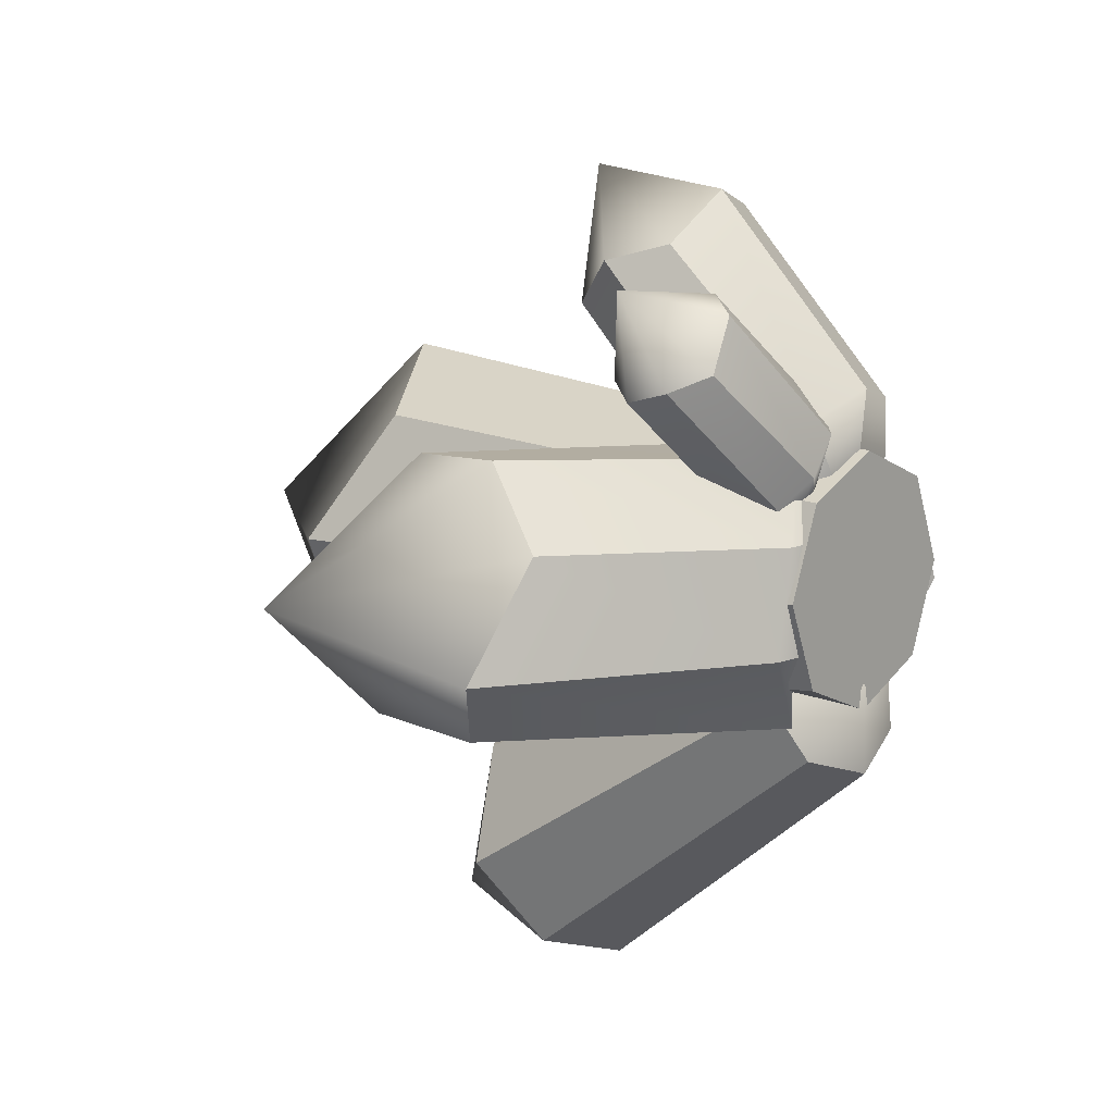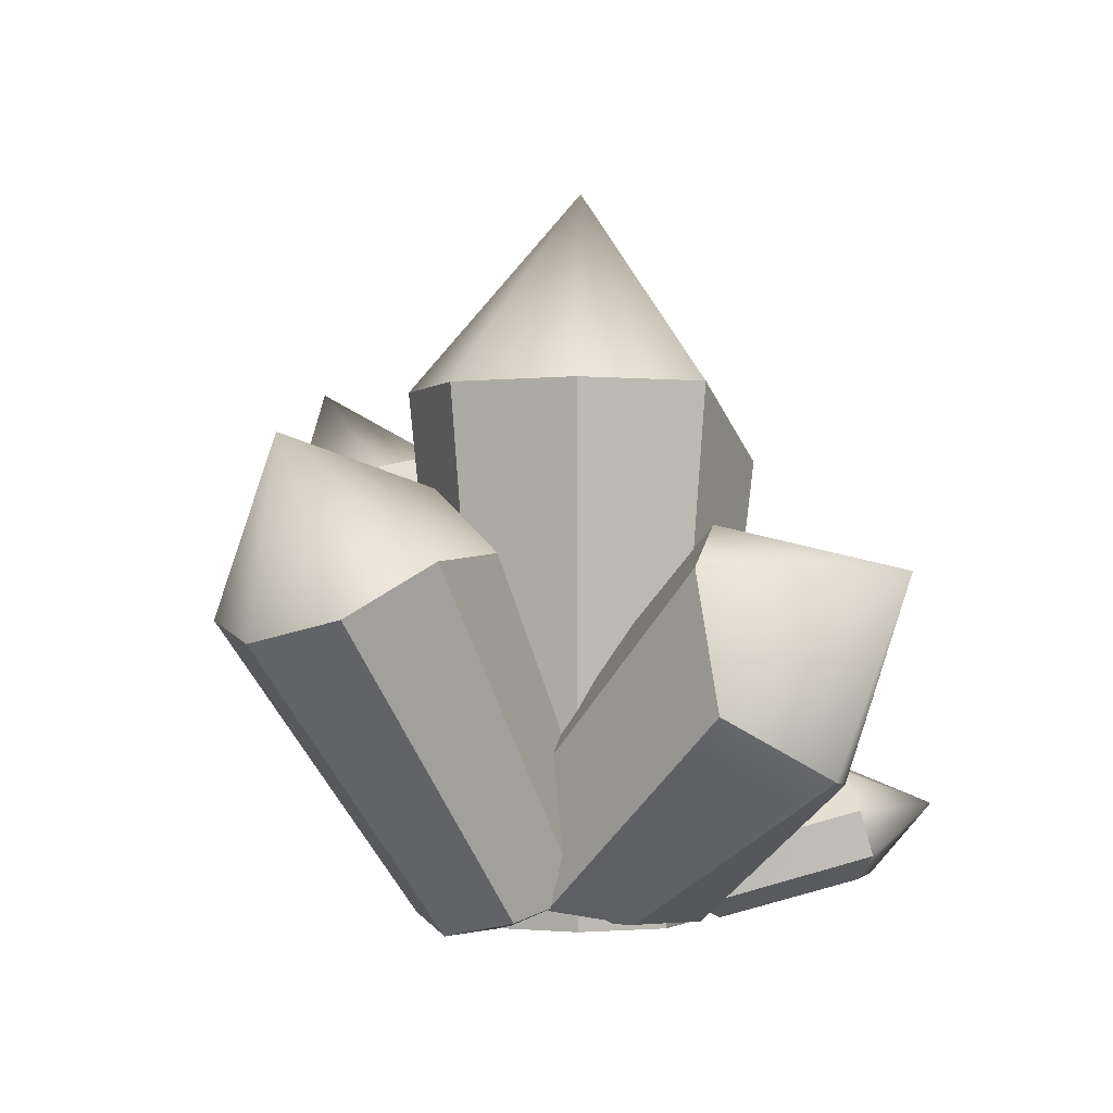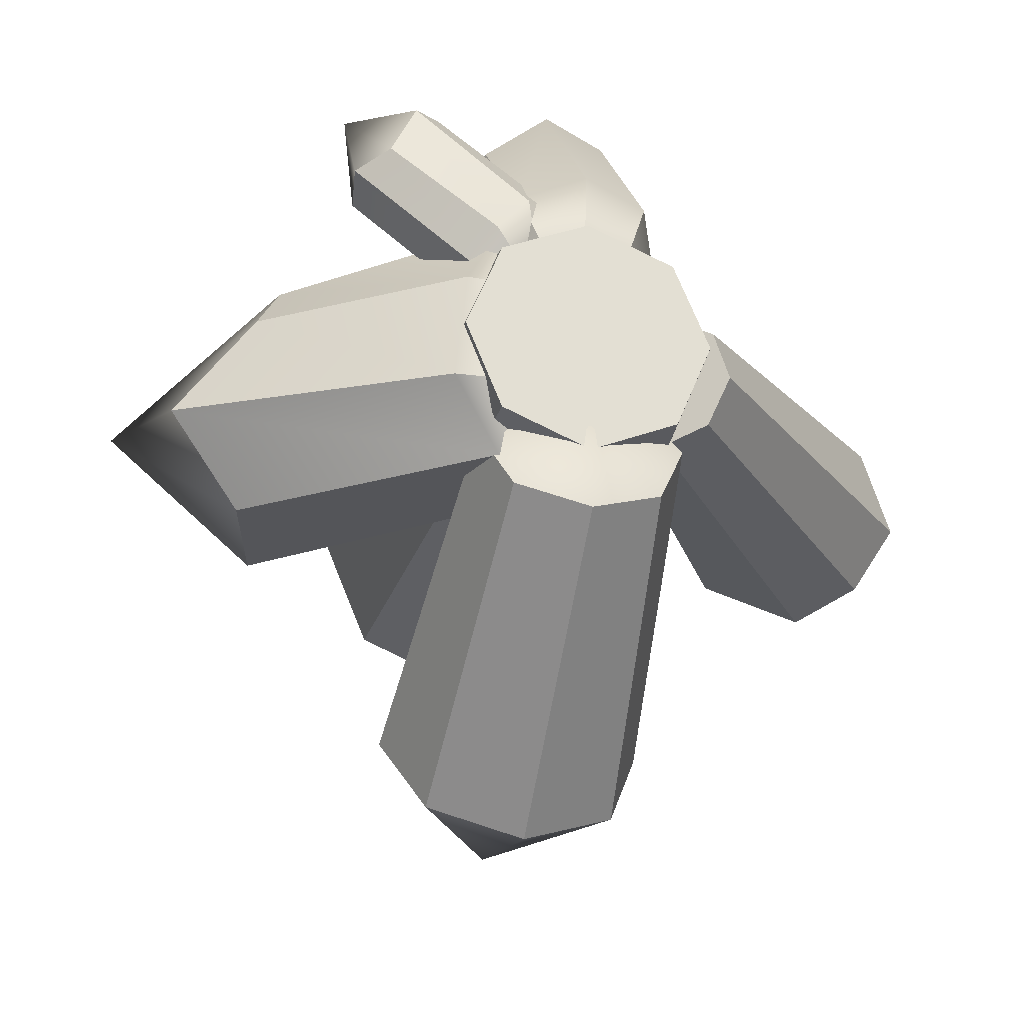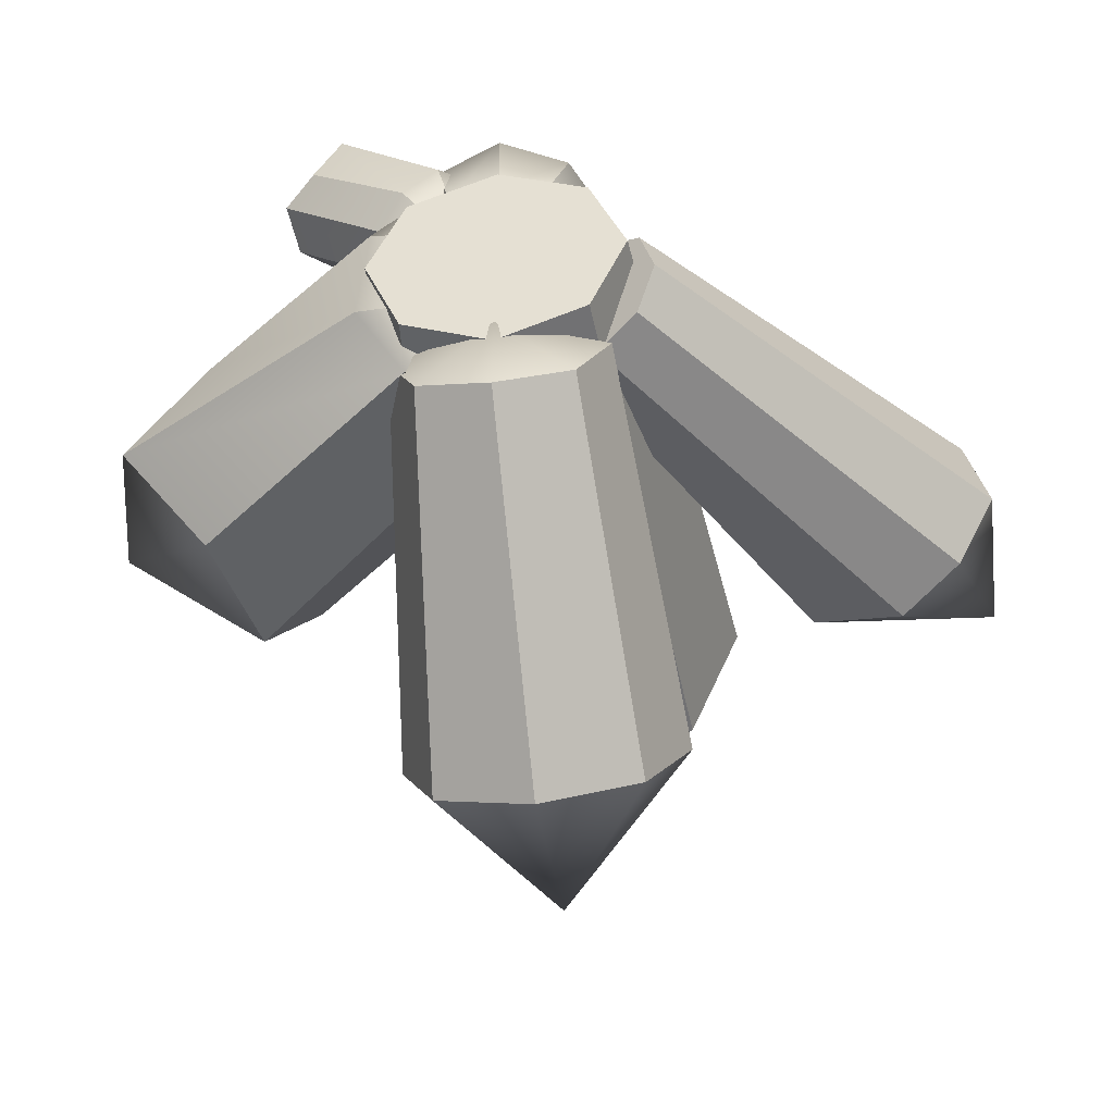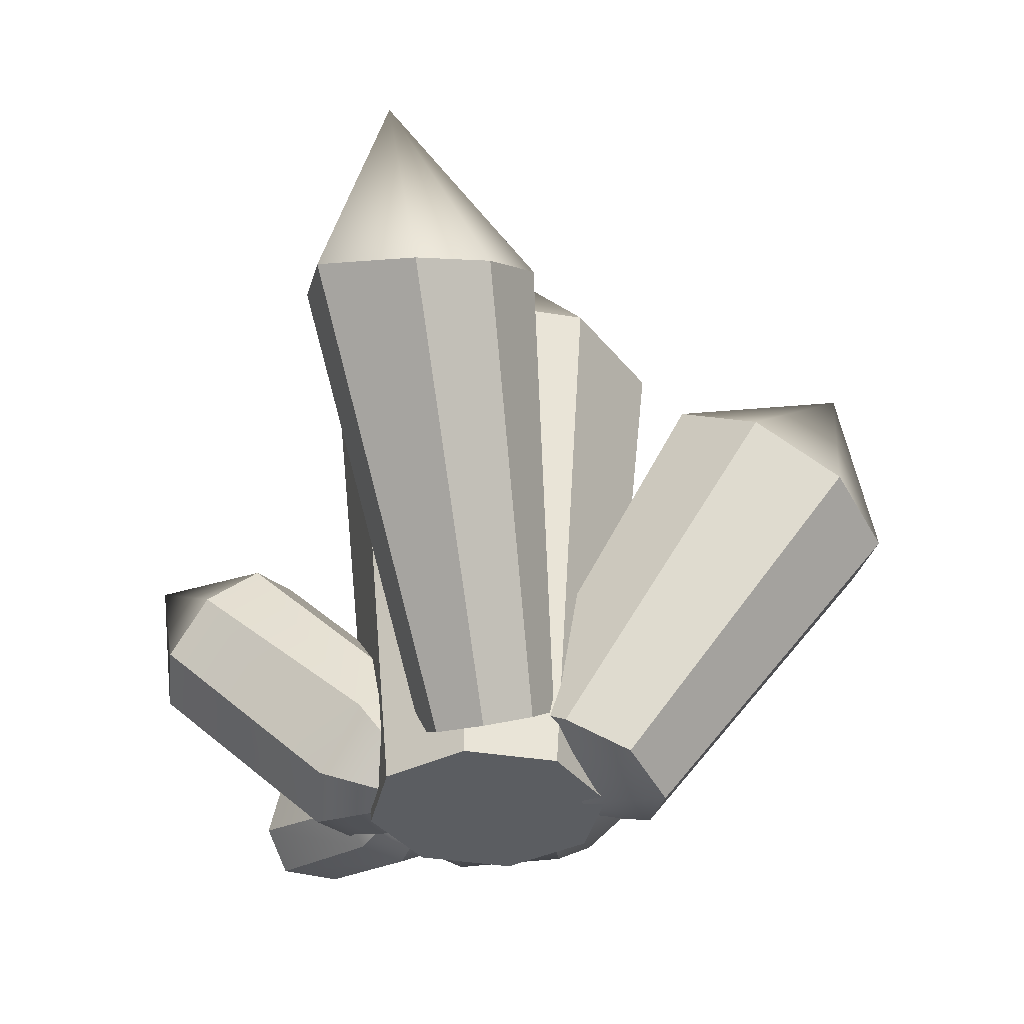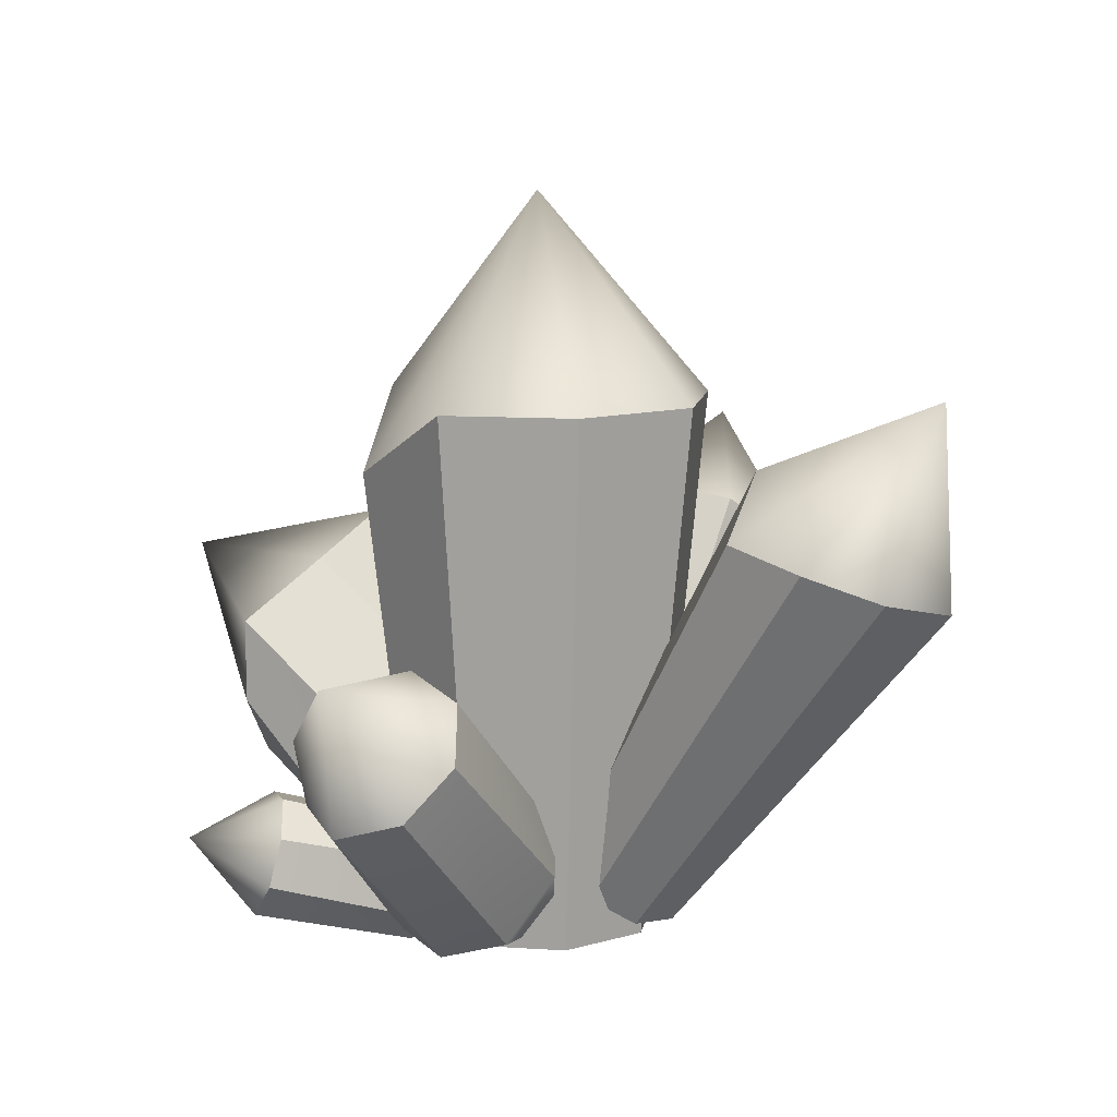
<metadata>
{"format":"obj","ext":"obj","renderer":"f3d","projection":"perspective","resolution":1024,"background":"white","views":[{"elev":12.0,"azim":-51.6,"up":"+Z"},{"elev":-1.5,"azim":-133.2,"up":"+Y"},{"elev":-23.9,"azim":-12.9,"up":"+Z"},{"elev":-45.3,"azim":7.6,"up":"+Z"},{"elev":-36.1,"azim":100.3,"up":"+Y"},{"elev":10.7,"azim":31.8,"up":"+Y"}]}
</metadata>
<code>
o Dimant
v 0.00306 0.003842 -0.001993
v 0.001477 0.00174 -0.004531
v -0.000941 0.001351 -0.004525
v -0.00248 -0.000179 -0.001906
v -0.002413 -0.000147 0.001749
v -0.000779 0.001429 0.004299
v 0.001638 0.001819 0.004293
v 0.003127 0.003874 0.001662
v -0.00835 0.01358 -0.00186
v -0.009934 0.01209 -0.004397
v -0.01095 0.00728 -0.004332
v -0.0136 0.005185 -0.001701
v -0.01081 0.004834 0.001948
v -0.009741 0.007319 0.004492
v -0.009773 0.01026 0.004426
v -0.008284 0.01231 0.001795
v 0.000471 0.00031 -8.6e-05
v -0.01527 0.01195 9.8e-05
v 0.000778 0.005529 -0.001967
v -0.000805 0.003428 -0.004504
v -0.002978 0.000489 -0.004438
v -0.004613 -5.1e-05 -0.001843
v -0.004242 -0.000244 0.001809
v -0.002817 0.000568 0.004385
v -0.000644 0.003507 0.004319
v 0.000845 0.005562 0.001688
v 0.001603 0.002326 0.001491
v 0 0.002808 0.001034
v -0.001603 0.002326 0.001491
v -0.002267 0.000739 0.002595
v -0.001603 3.7e-05 0.003698
v 0 1.5e-05 0.004126
v 0.001603 3.7e-05 0.003698
v 0.002267 0.000739 0.002595
v 0.002304 0.009596 0.008588
v 0 0.01029 0.007931
v -0.002304 0.009596 0.008588
v -0.003259 0.007924 0.01017
v -0.002304 0.005968 0.01075
v 0 0.00556 0.01242
v 0.002304 0.006252 0.01176
v 0.003259 0.007924 0.01017
v 0 0.000739 0.002595
v 0 0.01065 0.01305
v 0.002304 0.003847 0.00253
v 0 0.004539 0.001873
v -0.002304 0.003847 0.00253
v -0.003259 0.002176 0.004116
v -0.002304 0.000312 0.0055
v 0 -0.000186 0.006325
v 0.002304 0.000504 0.005702
v 0.003259 0.002637 0.004116
v 0.004465 0.000669 -0.002437
v 0.003038 0.001701 -0.002961
v 0.001684 0.002584 -0.002087
v 0.001197 0.002802 -0.000329
v 0.001861 0.002225 0.001283
v 0.003288 0.001193 0.001807
v 0.004642 0.00031 0.000933
v 0.005129 9.3e-05 -0.000825
v 0.01434 0.01311 -0.002741
v 0.01222 0.01427 -0.003894
v 0.009149 0.01628 -0.001911
v 0.009093 0.01683 0.000751
v 0.00939 0.01473 0.003332
v 0.01254 0.01418 0.004275
v 0.01504 0.01329 0.003237
v 0.01574 0.01239 -0.000425
v 0.003163 0.001447 -0.000577
v 0.01582 0.01958 0.000692
v 0.002545 0.000109 -0.00559
v 0 -0.000472 -0.006469
v -0.002545 0.000109 -0.00559
v -0.0036 0.000974 -0.003467
v -0.002545 0.002378 -0.001344
v 0 0.00296 -0.000464
v 0.002545 0.002378 -0.001344
v 0.0036 0.000974 -0.003467
v 0.003399 0.01038 -0.01377
v 0 0.009607 -0.01494
v -0.003399 0.01038 -0.01377
v -0.004806 0.01226 -0.01093
v -0.003399 0.01263 -0.007101
v 0 0.01491 -0.006922
v 0.003399 0.01413 -0.008096
v 0.004806 0.01226 -0.01093
v 0 -0.000374 -0.003467
v 0 0.01654 -0.01376
v -0.000924 0.002907 0.003027
v -0.001805 0.002791 0.002236
v -0.002523 0.001905 0.001901
v -0.002659 0.000767 0.002217
v -0.002318 0.000298 0.003038
v -0.001614 0.000674 0.003849
v -0.000718 0.0013 0.004166
v -0.000398 0.002184 0.003811
v -0.005401 0.005065 0.008025
v -0.006667 0.004899 0.006888
v -0.0077 0.003625 0.006407
v -0.007895 0.001989 0.006862
v -0.006776 0.001059 0.007377
v -0.005873 0.001116 0.009128
v -0.00484 0.002391 0.009609
v -0.004645 0.004026 0.009152
v -0.001528 0.001475 0.003013
v -0.008068 0.003751 0.0099
v -0.001609 0.003499 0.004034
v -0.002875 0.003332 0.002897
v -0.003908 0.002058 0.002416
v -0.004103 0.000422 0.00287
v -0.00322 -0.000341 0.003864
v -0.002073 -0.000218 0.005115
v -0.001048 0.000824 0.005618
v -0.001038 0.002713 0.005198
v 0.00305 -0.000346 -0.00305
v 0 -0.000346 -0.004314
v -0.00305 -0.000346 -0.00305
v -0.004314 -0.000346 0
v -0.00305 -0.000346 0.00305
v 0 -0.000346 0.004314
v 0.00305 -0.000346 0.00305
v 0.004314 -0.000346 0
v 0.004417 0.01865 -0.004417
v 0 0.01865 -0.006247
v -0.004417 0.01865 -0.004417
v -0.006247 0.01865 0
v -0.004417 0.01612 0.004417
v 0 0.01865 0.006247
v 0.004417 0.01865 0.004417
v 0.006247 0.01865 0
v 0 -0.000346 -0
v 0 0.02586 0
f 19 20 10 9
f 20 21 11 10
f 21 22 12 11
f 22 23 13 12
f 23 24 14 13
f 24 25 15 14
f 25 26 16 15
f 26 19 9 16
f 2 1 17
f 3 2 17
f 4 3 17
f 5 4 17
f 6 5 17
f 7 6 17
f 8 7 17
f 1 8 17
f 9 10 18
f 10 11 18
f 11 12 18
f 12 13 18
f 13 14 18
f 14 15 18
f 15 16 18
f 16 9 18
f 1 2 20 19
f 2 3 21 20
f 3 4 22 21
f 4 5 23 22
f 5 6 24 23
f 6 7 25 24
f 7 8 26 25
f 8 1 19 26
f 45 46 36 35
f 46 47 37 36
f 47 48 38 37
f 48 49 39 38
f 49 50 40 39
f 50 51 41 40
f 51 52 42 41
f 52 45 35 42
f 28 27 43
f 29 28 43
f 30 29 43
f 31 30 43
f 32 31 43
f 33 32 43
f 34 33 43
f 27 34 43
f 35 36 44
f 36 37 44
f 37 38 44
f 38 39 44
f 39 40 44
f 40 41 44
f 41 42 44
f 42 35 44
f 27 28 46 45
f 28 29 47 46
f 29 30 48 47
f 30 31 49 48
f 31 32 50 49
f 32 33 51 50
f 33 34 52 51
f 34 27 45 52
f 53 54 62 61
f 54 55 63 62
f 55 56 64 63
f 56 57 65 64
f 57 58 66 65
f 58 59 67 66
f 59 60 68 67
f 60 53 61 68
f 54 53 69
f 55 54 69
f 56 55 69
f 57 56 69
f 58 57 69
f 59 58 69
f 60 59 69
f 53 60 69
f 61 62 70
f 62 63 70
f 63 64 70
f 64 65 70
f 65 66 70
f 66 67 70
f 67 68 70
f 68 61 70
f 71 72 80 79
f 72 73 81 80
f 73 74 82 81
f 74 75 83 82
f 75 76 84 83
f 76 77 85 84
f 77 78 86 85
f 78 71 79 86
f 72 71 87
f 73 72 87
f 74 73 87
f 75 74 87
f 76 75 87
f 77 76 87
f 78 77 87
f 71 78 87
f 79 80 88
f 80 81 88
f 81 82 88
f 82 83 88
f 83 84 88
f 84 85 88
f 85 86 88
f 86 79 88
f 107 108 98 97
f 108 109 99 98
f 109 110 100 99
f 110 111 101 100
f 111 112 102 101
f 112 113 103 102
f 113 114 104 103
f 114 107 97 104
f 90 89 105
f 91 90 105
f 92 91 105
f 93 92 105
f 94 93 105
f 95 94 105
f 96 95 105
f 89 96 105
f 97 98 106
f 98 99 106
f 99 100 106
f 100 101 106
f 101 102 106
f 102 103 106
f 103 104 106
f 104 97 106
f 89 90 108 107
f 90 91 109 108
f 91 92 110 109
f 92 93 111 110
f 93 94 112 111
f 94 95 113 112
f 95 96 114 113
f 96 89 107 114
f 115 116 124 123
f 116 117 125 124
f 117 118 126 125
f 118 119 127 126
f 119 120 128 127
f 120 121 129 128
f 121 122 130 129
f 122 115 123 130
f 116 115 131
f 117 116 131
f 118 117 131
f 119 118 131
f 120 119 131
f 121 120 131
f 122 121 131
f 115 122 131
f 123 124 132
f 124 125 132
f 125 126 132
f 126 127 132
f 127 128 132
f 128 129 132
f 129 130 132
f 130 123 132

</code>
